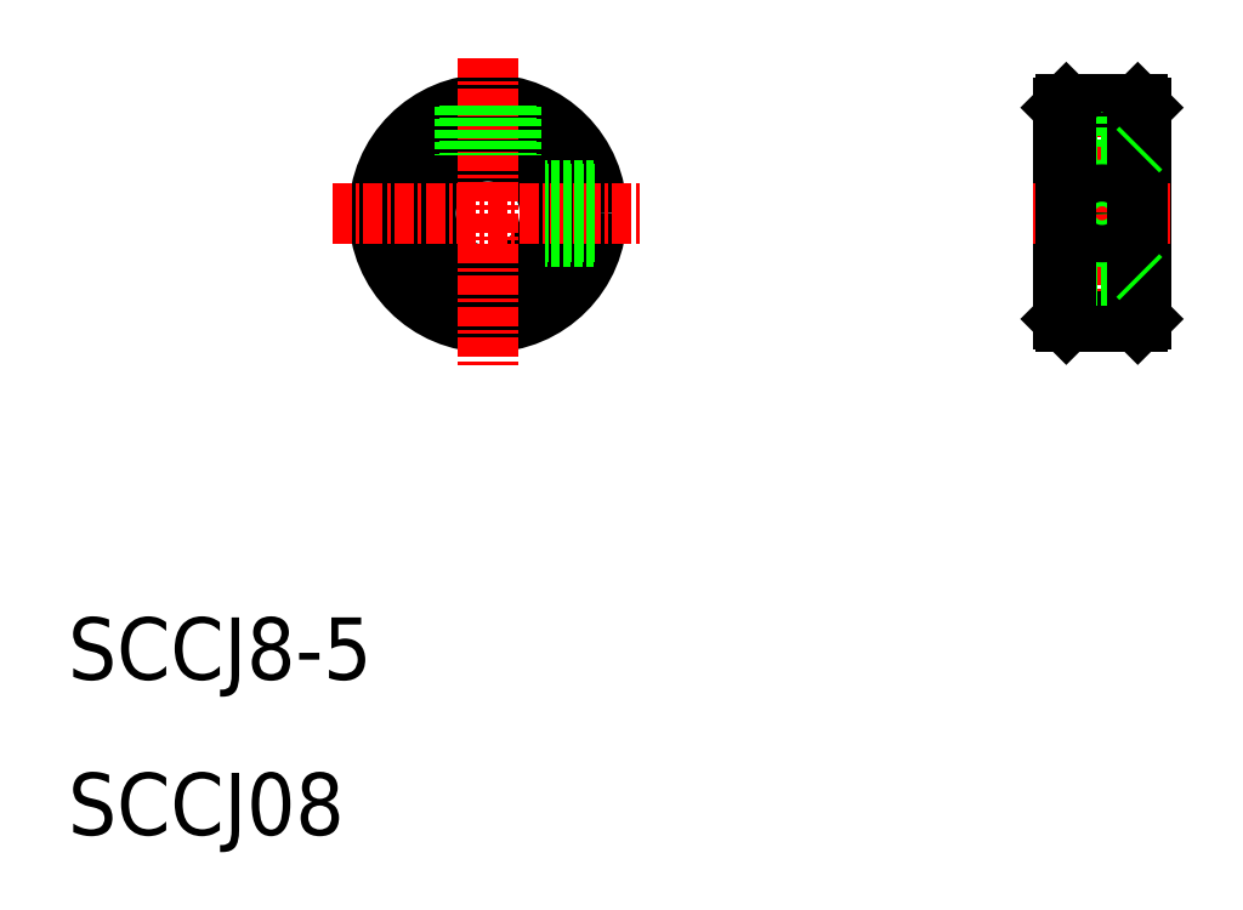
<metadata>
{"format":"dxf","ext":"dxf","renderer":"ezdxf+matplotlib","layout":"modelspace","background":"white","min_lineweight":24,"dpi":150}
</metadata>
<code>
0
SECTION
2
ENTITIES
0
CIRCLE
8
0
10
37
20
50
30
0
40
4
0
CIRCLE
8
0
10
37
20
50
30
0
40
7
0
LINE
8
CENTER
10
37
20
60
30
0
11
37
21
40
31
0
0
TEXT
8
0
10
10
20
20
30
0
40
4
1
SCCJ8-5
0
TEXT
8
0
10
10
20
10
30
0
40
4
1
SCCJ08
0
LINE
8
CENTER
10
27
20
50
30
0
11
47
21
50
31
0
0
LINE
8
0
10
79
20
56.8
30
0
11
79
21
43.2
31
0
0
LINE
8
0
10
74
20
56.8
30
0
11
74
21
43.2
31
0
0
LINE
8
CENTER
10
76.5
20
58.62
30
0
11
76.5
21
41.38
31
0
0
LINE
8
CENTER
10
72.08
20
50
30
0
11
80.92
21
50
31
0
0
LINE
8
0
10
74.2
20
43
30
0
11
78.8
21
43
31
0
0
LINE
8
0
10
74.2
20
54
30
0
11
78.8
21
54
31
0
0
LINE
8
0
10
74.2
20
57
30
0
11
78.8
21
57
31
0
0
LINE
8
0
10
74.2
20
46
30
0
11
78.8
21
46
31
0
0
LINE
8
0
10
38.2
20
56.9
30
0
11
38.2
21
53.82
31
0
0
LINE
8
0
10
38.5
20
56.84
30
0
11
38.5
21
53.71
31
0
0
LINE
8
0
10
35.5
20
56.84
30
0
11
35.5
21
53.71
31
0
0
LINE
8
0
10
35.8
20
56.9
30
0
11
35.8
21
53.82
31
0
0
LINE
8
0
10
43.9
20
51.2
30
0
11
40.82
21
51.2
31
0
0
LINE
8
0
10
43.84
20
51.5
30
0
11
40.71
21
51.5
31
0
0
LINE
8
0
10
43.9
20
48.8
30
0
11
40.82
21
48.8
31
0
0
LINE
8
0
10
43.84
20
48.5
30
0
11
40.71
21
48.5
31
0
0
LINE
8
0
10
75.3
20
57
30
0
11
75.3
21
54
31
0
0
LINE
8
0
10
75
20
57
30
0
11
75
21
54
31
0
0
LINE
8
0
10
78
20
57
30
0
11
78
21
54
31
0
0
LINE
8
0
10
77.7
20
57
30
0
11
77.7
21
54
31
0
0
CIRCLE
8
0
10
76.5
20
50
30
0
40
1.5
0
CIRCLE
8
0
10
76.5
20
50
30
0
40
1.2
0
LINE
8
0
10
78.8
20
57
30
0
11
79
21
56.8
31
0
0
LINE
8
0
10
79
20
43.2
30
0
11
78.8
21
43
31
0
0
LINE
8
0
10
78.8
20
57
30
0
11
78.8
21
43
31
0
0
LINE
8
0
10
74.2
20
54
30
0
11
74
21
54.2
31
0
0
LINE
8
0
10
78.8
20
54
30
0
11
79
21
54.2
31
0
0
LINE
8
0
10
74.2
20
46
30
0
11
74
21
45.8
31
0
0
LINE
8
0
10
78.8
20
46
30
0
11
79
21
45.8
31
0
0
LINE
8
0
10
74
20
56.8
30
0
11
74.2
21
57
31
0
0
LINE
8
0
10
74
20
43.2
30
0
11
74.2
21
43
31
0
0
LINE
8
0
10
74.2
20
57
30
0
11
74.2
21
43
31
0
0
ENDSEC
0
EOF

</code>
